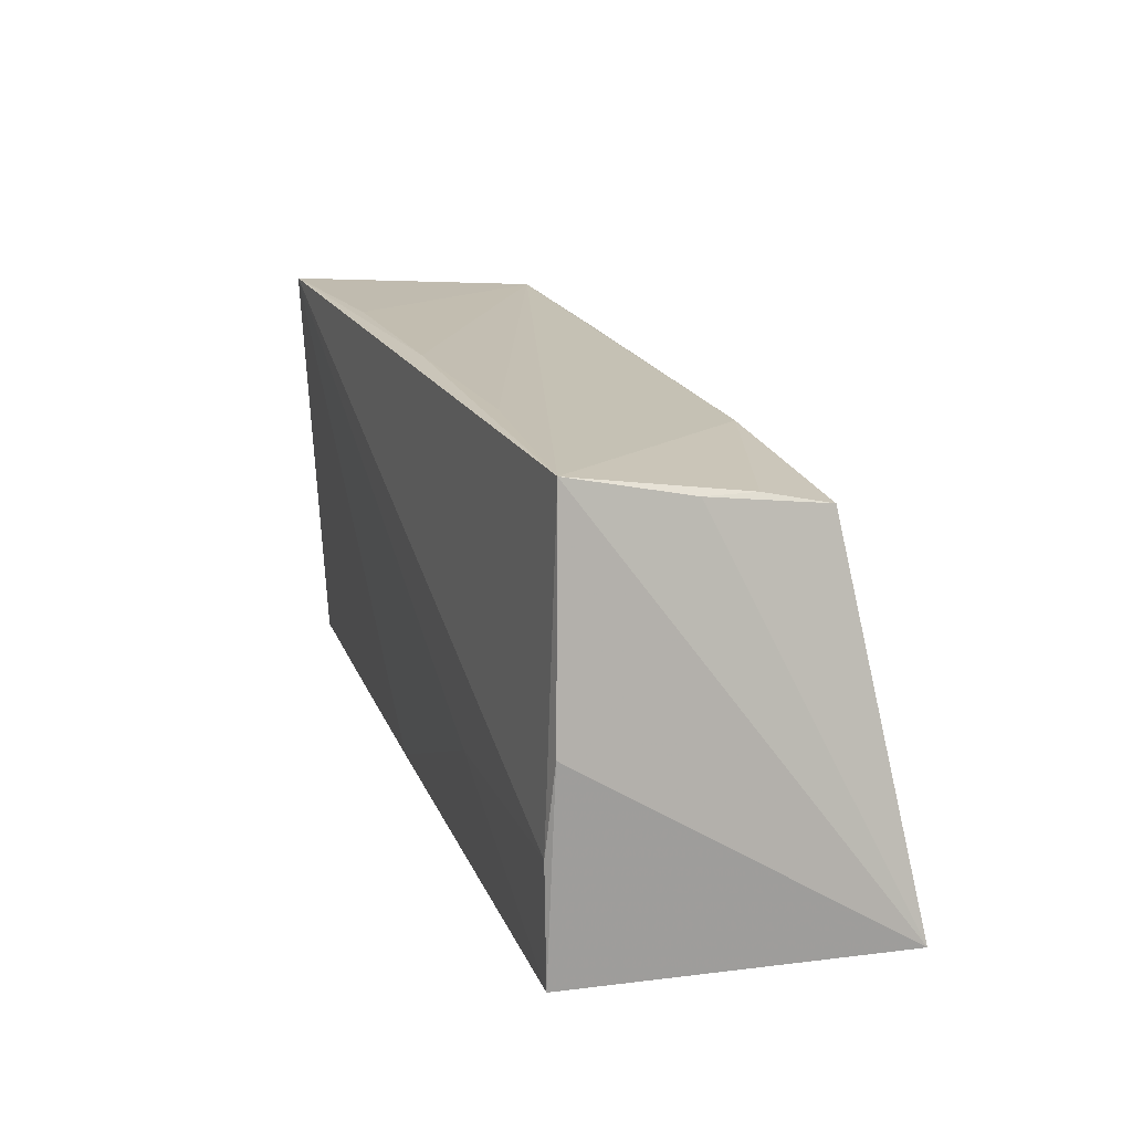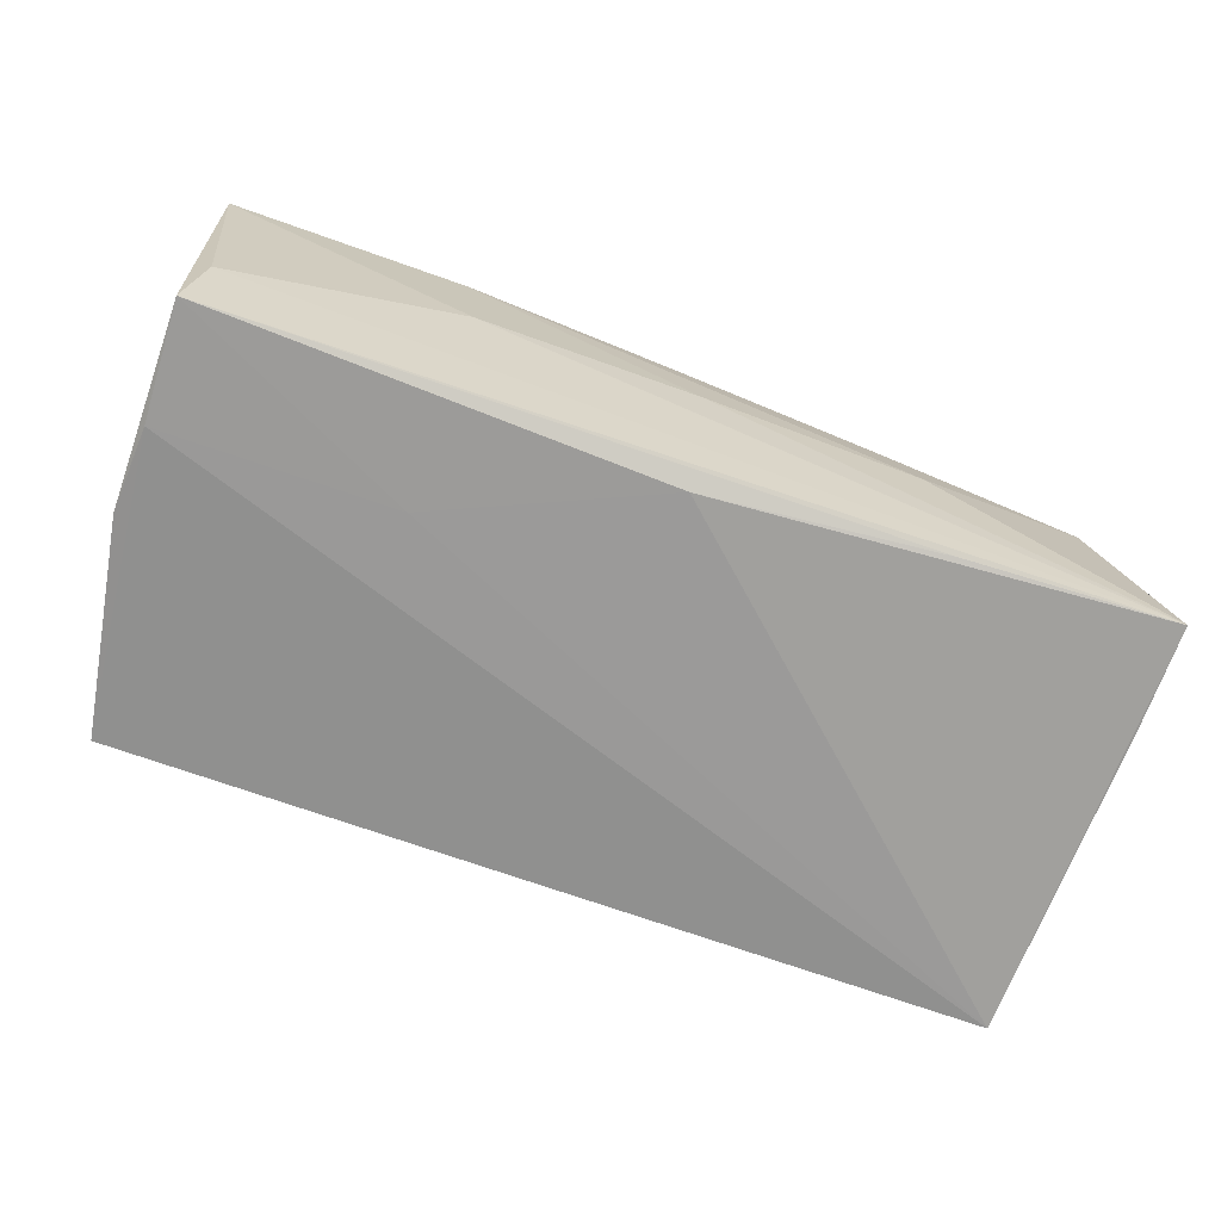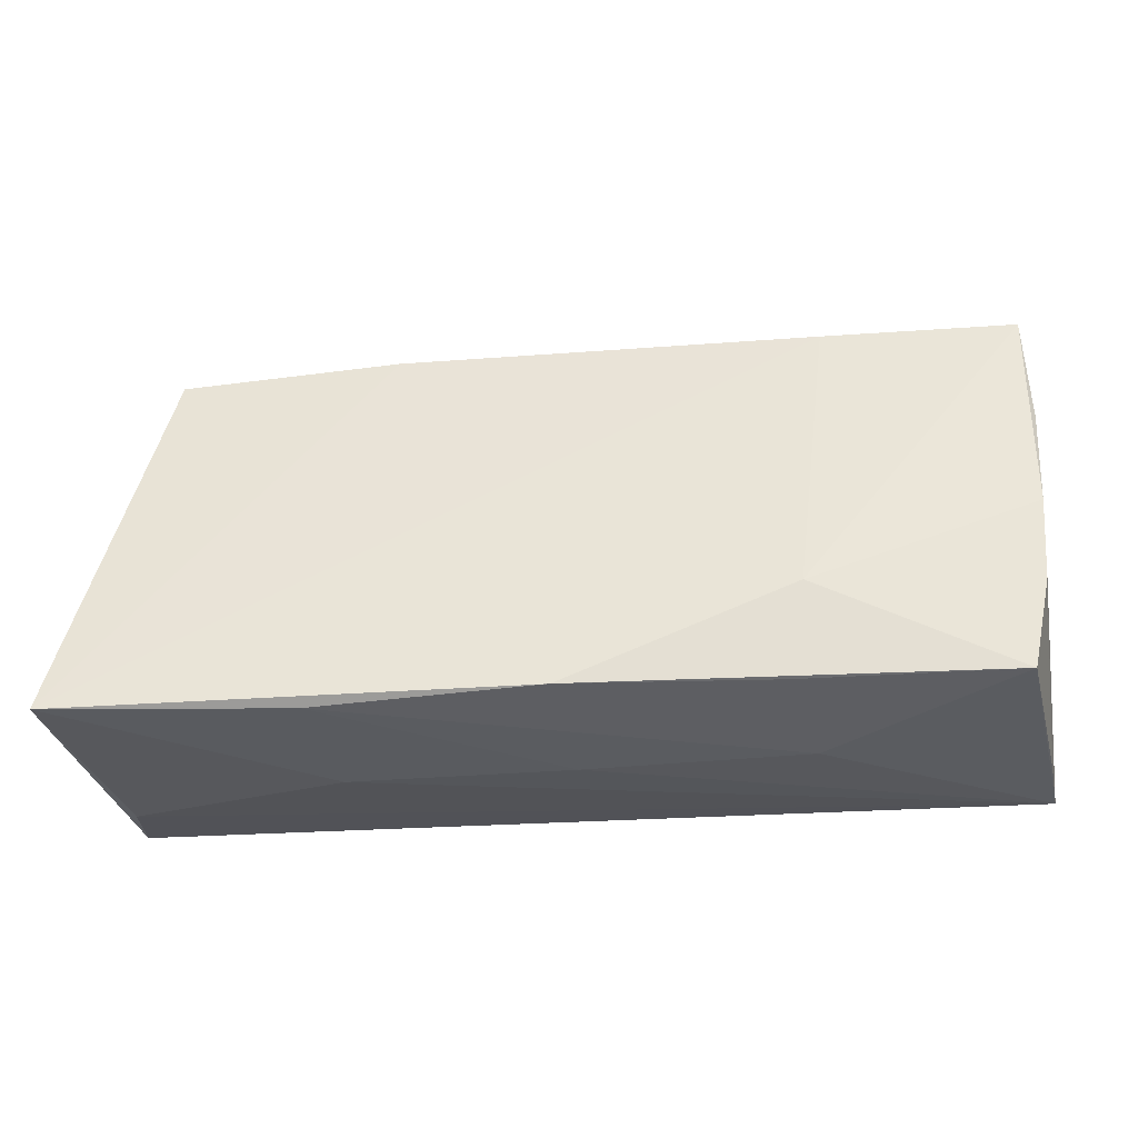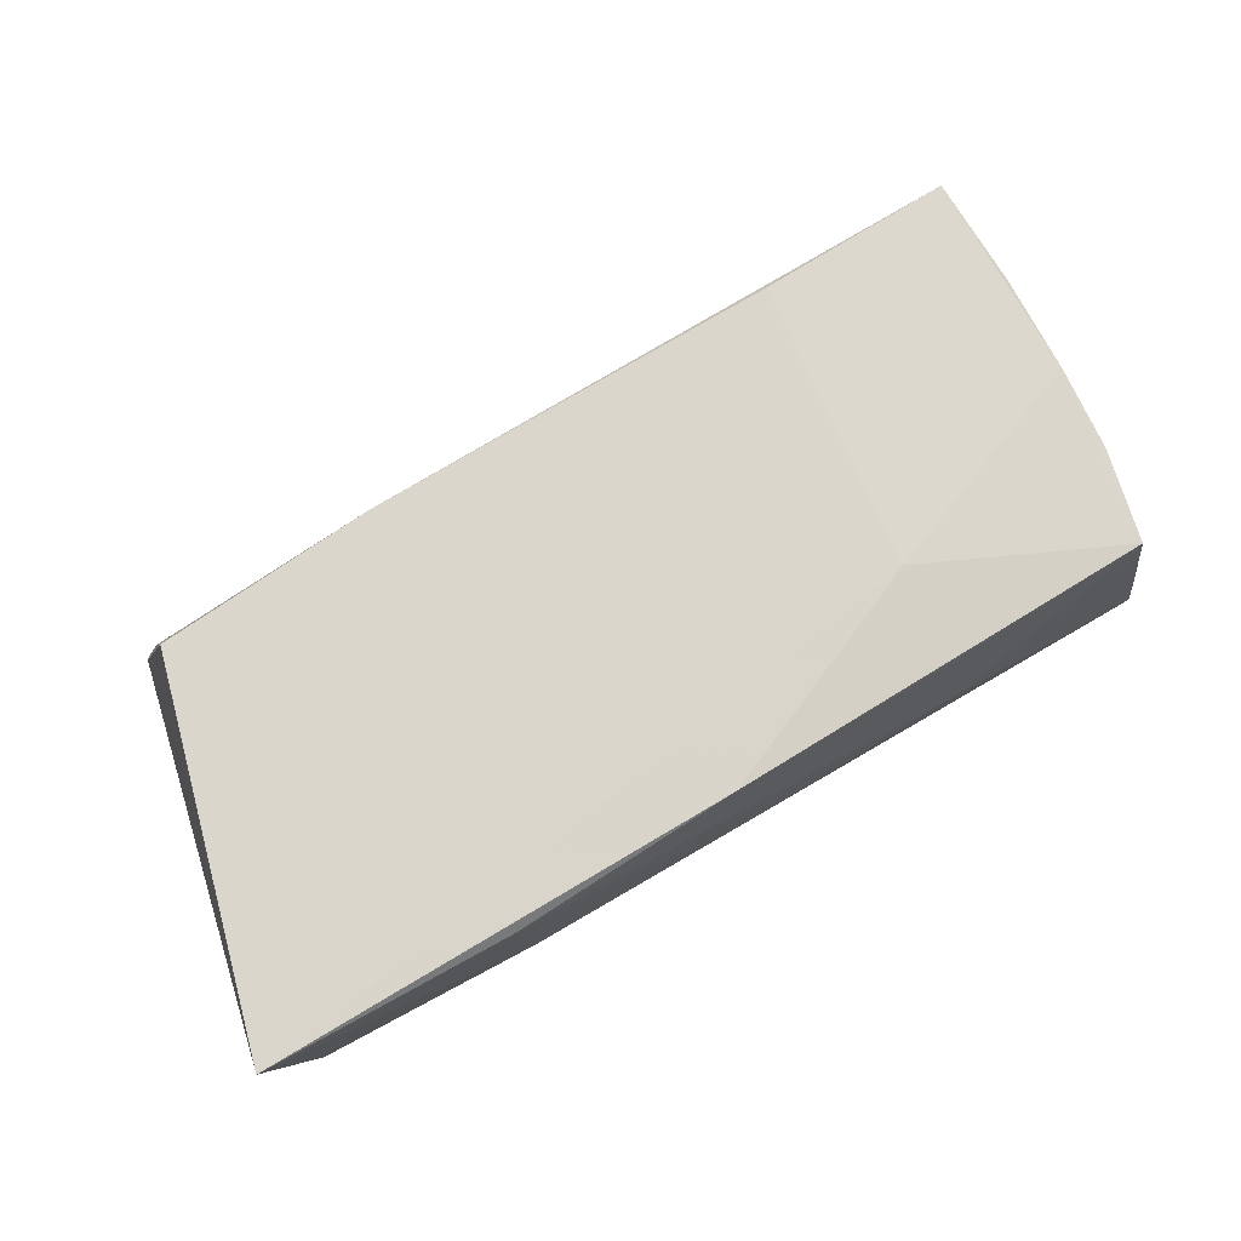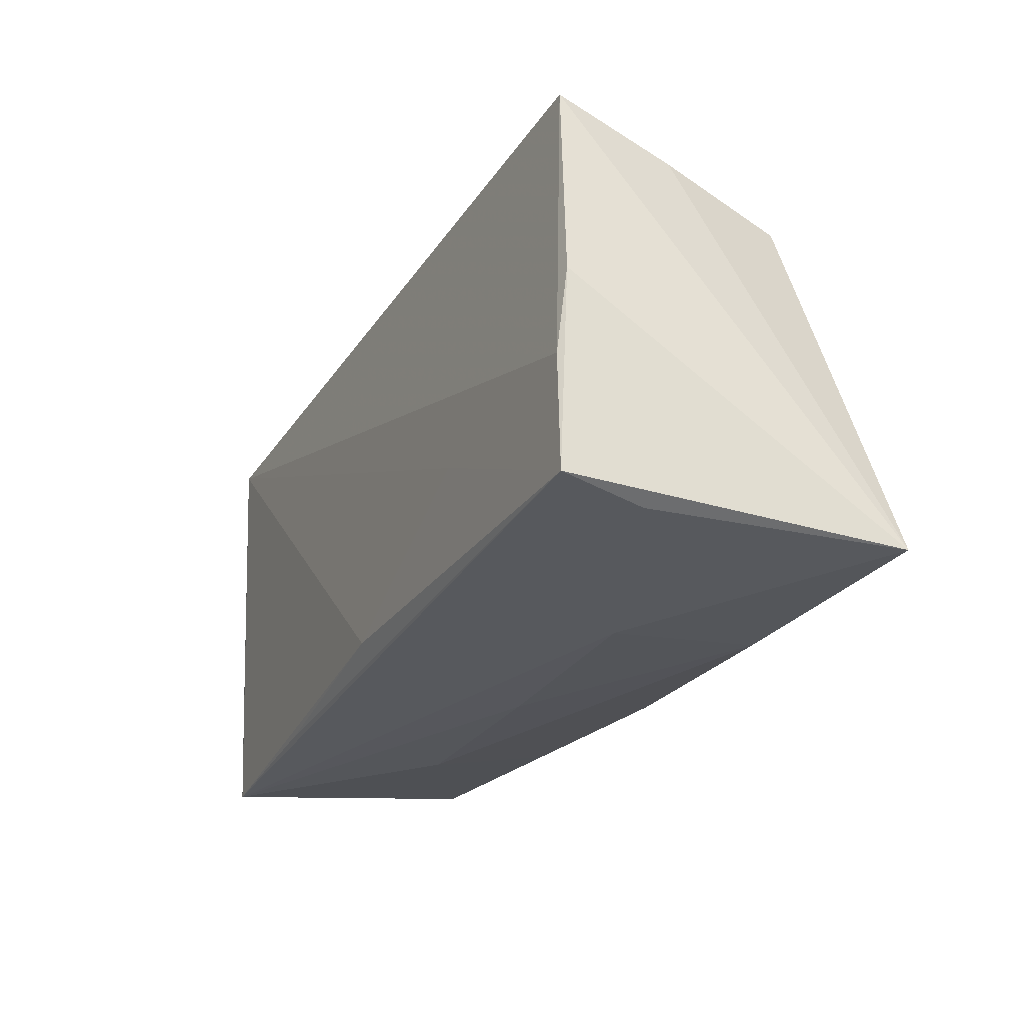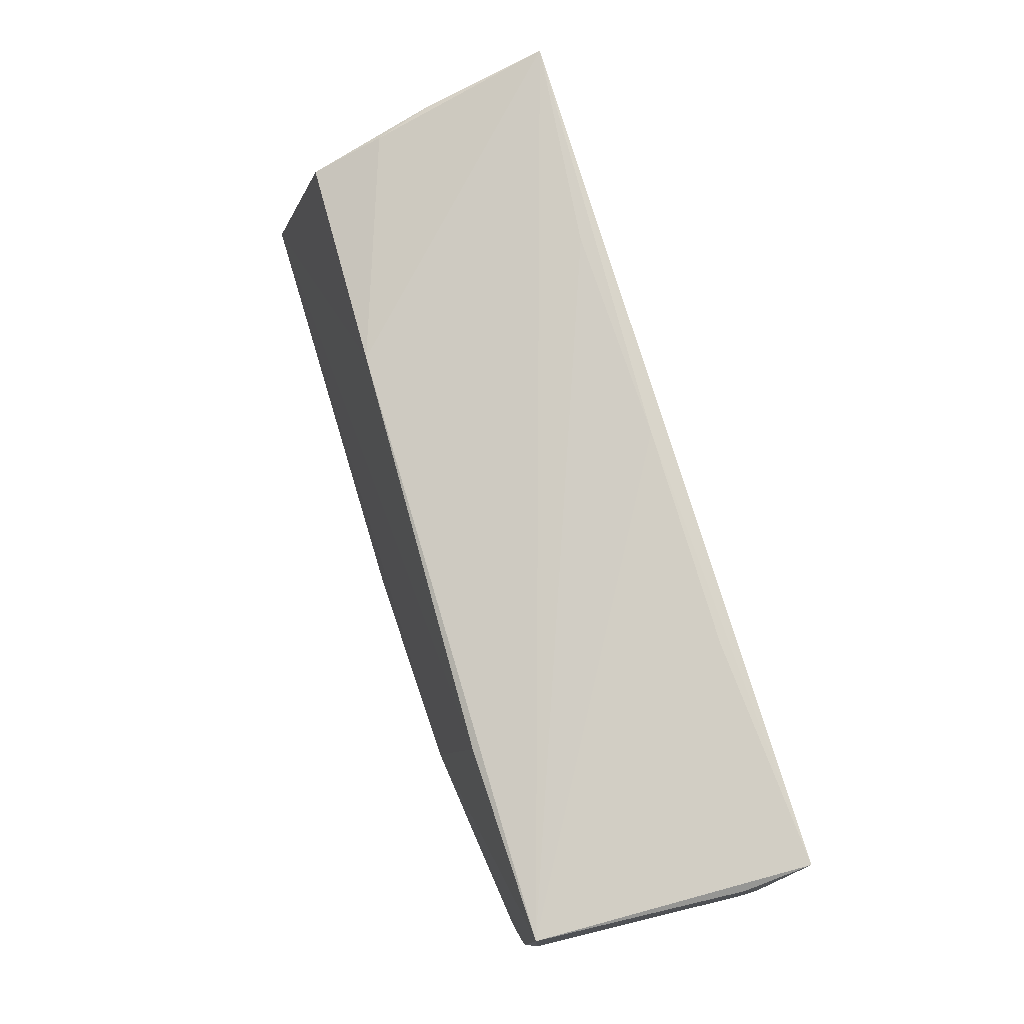
<metadata>
{"format":"obj","ext":"obj","renderer":"f3d","projection":"perspective","resolution":1024,"background":"white","views":[{"elev":18.9,"azim":-108.6,"up":"+Y"},{"elev":-69.4,"azim":-19.7,"up":"+Z"},{"elev":-29.0,"azim":5.5,"up":"+Y"},{"elev":79.3,"azim":-29.6,"up":"+Z"},{"elev":-26.4,"azim":-115.3,"up":"+Y"},{"elev":77.5,"azim":74.3,"up":"+Y"}]}
</metadata>
<code>
v 0.05332 0.02533 -0.009774
v 0.0005121 0.0275 -0.01447
v 0.05296 0.01129 0.01393
v 0.05258 0.02658 -0.01752
v 0.02711 -0.02397 0.003955
v -0.0187 0.02244 0.01498
v -0.04732 0.02372 -0.0005583
v -0.02509 -0.02475 0.002993
v 0.0003973 -0.02009 -0.01757
v -0.02439 0.02739 -0.0132
v -0.02542 -0.008612 -0.01769
v 0.02426 -0.0217 0.01796
v 0.05429 -0.02312 -0.01474
v 0.05246 -6.821e-05 0.01522
v 0.0009561 -0.02459 0.003538
v 0.05228 0.02383 0.01406
v 0.05183 -0.009829 0.0154
v 0.02636 0.02718 -0.01499
v -0.04527 0.02294 0.006279
v -0.04896 0.0275 -0.01514
v -0.04407 0.02057 0.0149
v -0.05485 -0.02335 0.02178
v -0.05315 -0.02206 -0.01769
v 0.02607 -0.01073 0.01924
v -0.05174 -0.02337 -0.007815
v 0.02977 0.02291 0.01515
v 0.02902 -0.02231 -0.01581
v 0.05319 -0.02231 -0.006245
v -0.05257 -0.008415 -0.01769
v -0.0266 -0.02376 0.02022
v -0.05318 0.001782 -0.01669
v 0.05409 -0.01033 -0.01541
v 0.04958 -0.0206 0.01594
v -0.0004813 -0.02241 0.02075
f 18 16 4
f 20 4 29
f 9 4 13
f 11 23 29
f 29 4 11
f 11 9 23
f 4 9 11
f 22 23 25
f 25 8 22
f 25 23 13
f 13 8 25
f 22 8 30
f 18 4 2
f 4 20 2
f 2 16 18
f 16 20 6
f 6 20 19
f 19 21 6
f 6 21 22
f 22 20 31
f 31 20 29
f 31 23 22
f 29 23 31
f 19 20 7
f 7 21 19
f 7 20 22
f 22 21 7
f 28 33 13
f 13 4 32
f 32 3 13
f 1 4 16
f 16 3 1
f 1 32 4
f 3 32 1
f 16 24 14
f 14 24 33
f 14 3 16
f 13 3 14
f 13 23 27
f 27 9 13
f 23 9 27
f 33 24 34
f 34 24 22
f 22 30 34
f 13 33 5
f 10 20 16
f 16 2 10
f 10 2 20
f 26 24 16
f 16 6 26
f 22 24 26
f 26 6 22
f 33 28 17
f 17 14 33
f 17 28 13
f 13 14 17
f 15 30 8
f 15 5 30
f 15 8 13
f 13 5 15
f 12 34 30
f 30 5 12
f 33 34 12
f 12 5 33

</code>
